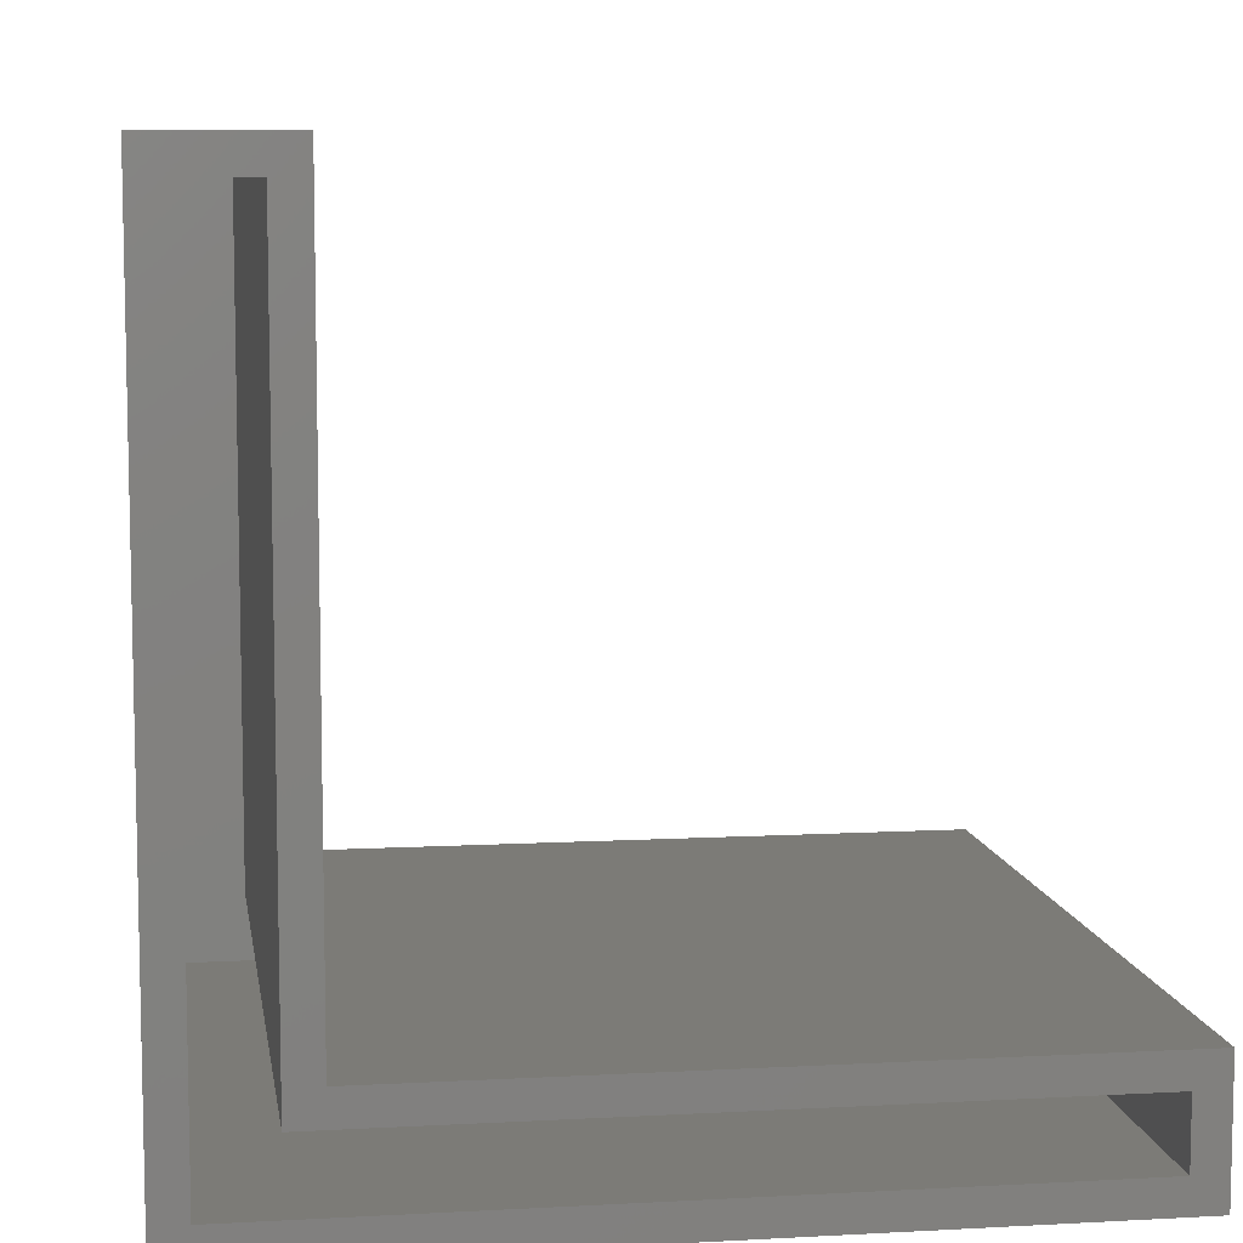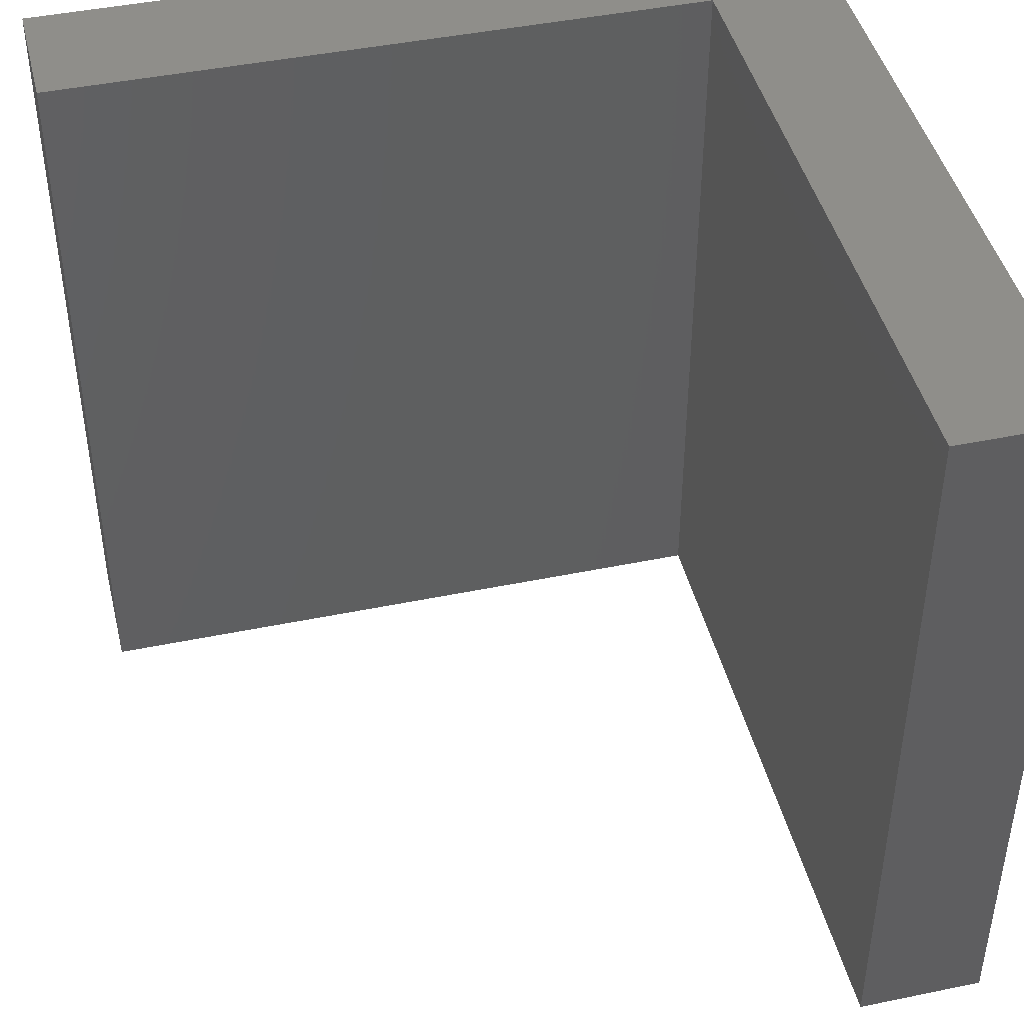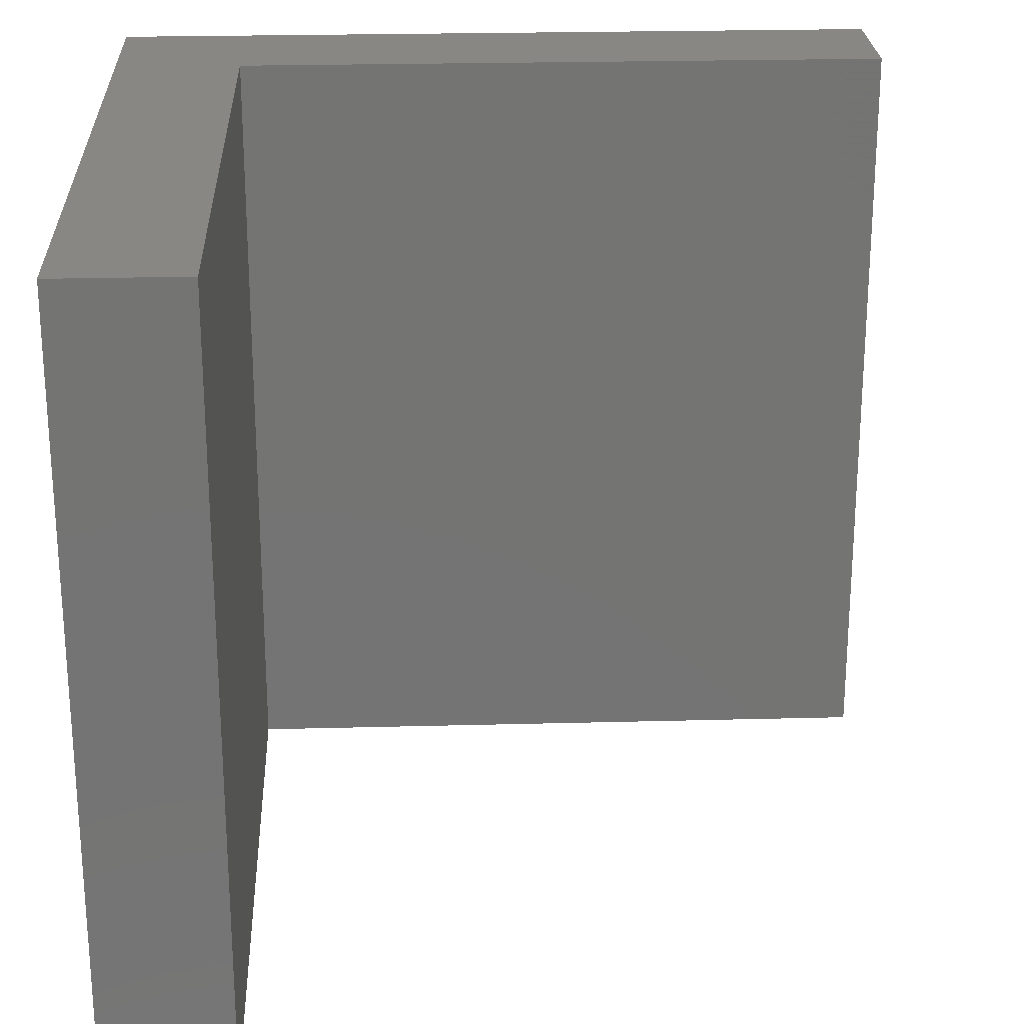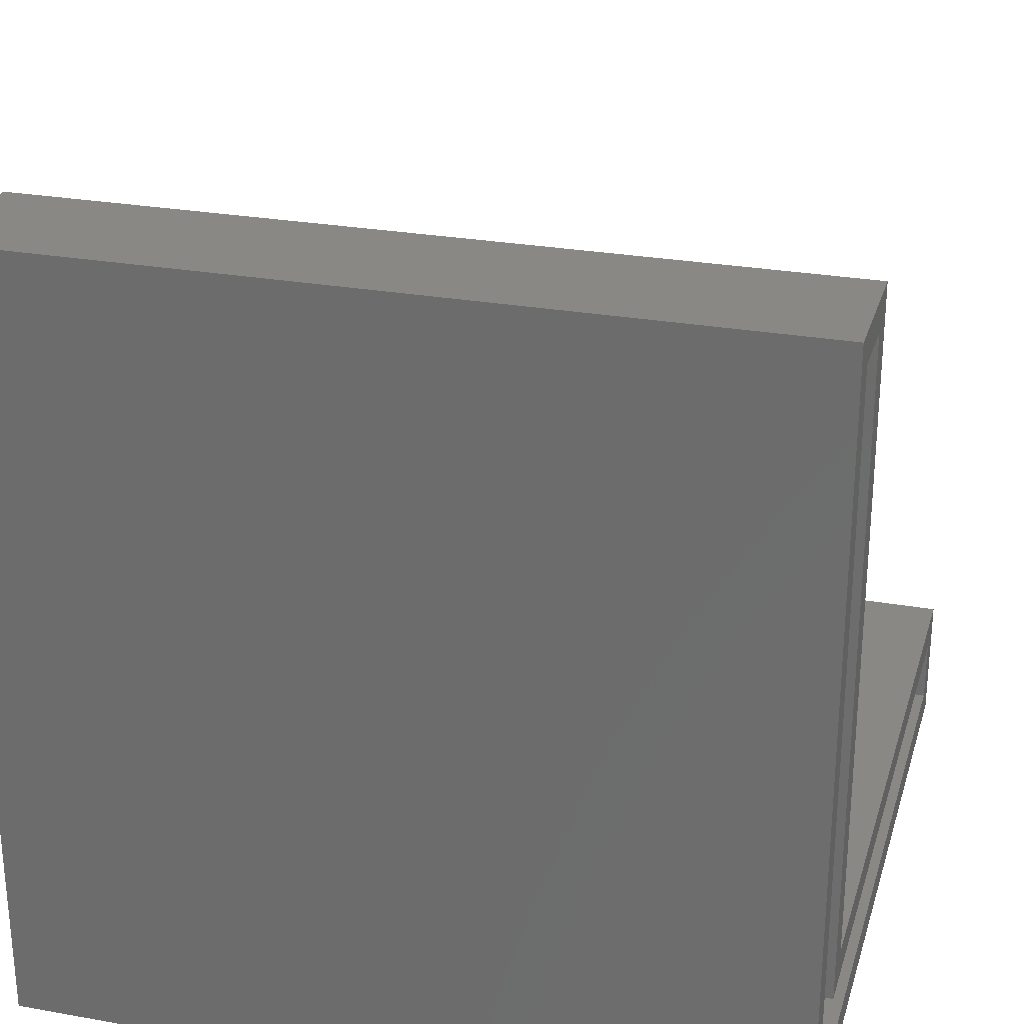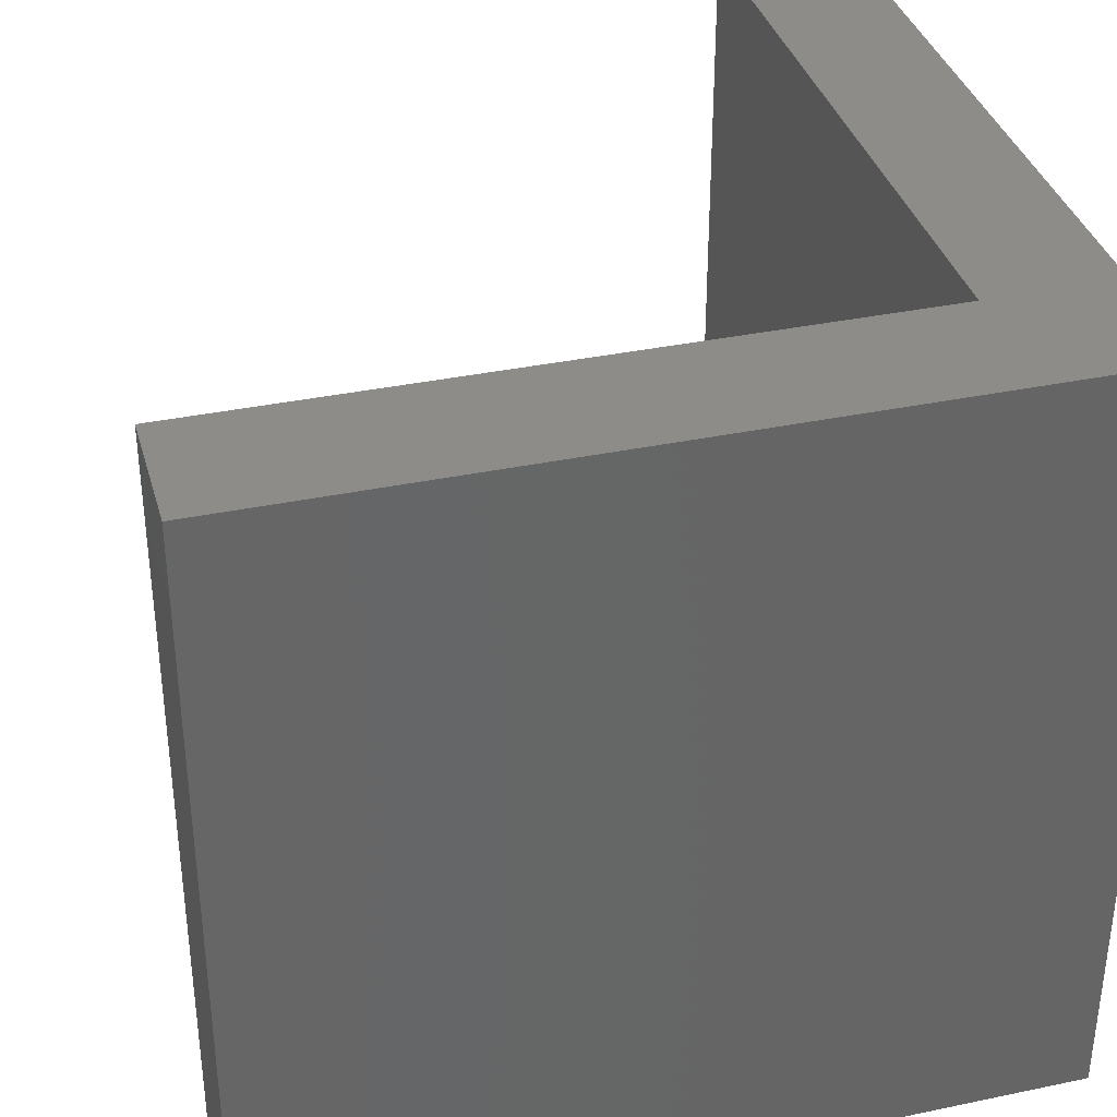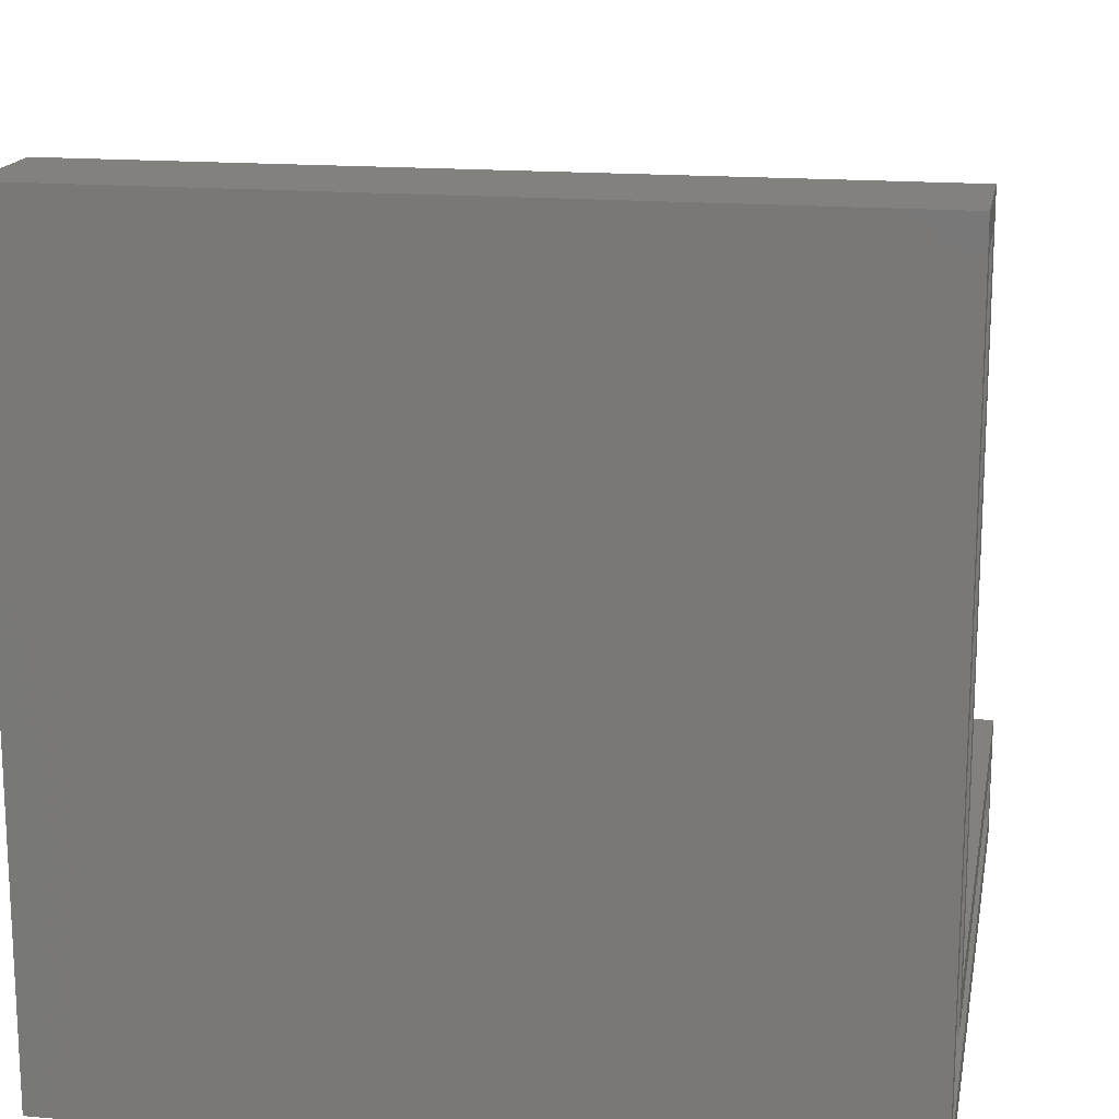
<metadata>
{"format":"stl","ext":"stl","renderer":"f3d","projection":"perspective","resolution":1024,"background":"white","views":[{"elev":8.3,"azim":-8.6,"up":"+Z"},{"elev":44.3,"azim":76.4,"up":"+Y"},{"elev":24.1,"azim":-2.5,"up":"+Y"},{"elev":27.3,"azim":-74.6,"up":"+Z"},{"elev":36.2,"azim":164.7,"up":"+Y"},{"elev":16.3,"azim":-79.6,"up":"+Z"}]}
</metadata>
<code>
# stl→obj: 24 verts, 44 faces
v 0.01562 -0.75 -0.01562
v -0.01562 -0.75 0.01562
v -0.7656 -0.75 -0.01562
v -0.7344 -0.75 0.01562
v -0.7656 -0.75 0.7656
v -0.7344 -0.75 0.7344
v -0.6396 -0.75 0.7656
v -0.6709 -0.75 0.7344
v -0.6396 -0.75 0.1104
v -0.6709 -0.75 0.07911
v 0.01562 -0.75 0.1104
v -0.01562 -0.75 0.07911
v -0.7344 -0.01562 0.01562
v -0.01562 -0.01562 0.01562
v -0.01562 -0.01562 0.07911
v -0.6709 -0.01562 0.07911
v -0.6709 -0.01562 0.7344
v -0.7344 -0.01562 0.7344
v -0.7656 0.01562 -0.01562
v 0.01562 0.01562 -0.01562
v 0.01562 0.01562 0.1104
v -0.6396 0.01562 0.1104
v -0.6396 0.01562 0.7656
v -0.7656 0.01562 0.7656
f 1 2 3
f 3 2 4
f 3 4 5
f 5 4 6
f 5 6 7
f 7 6 8
f 7 8 9
f 9 8 10
f 9 10 11
f 11 10 12
f 11 12 1
f 1 12 2
f 13 4 14
f 14 4 2
f 14 2 15
f 15 2 12
f 15 12 16
f 16 12 10
f 16 10 17
f 17 10 8
f 17 8 18
f 18 8 6
f 18 6 13
f 13 6 4
f 3 19 1
f 1 19 20
f 20 21 1
f 1 21 11
f 21 22 11
f 11 22 9
f 22 23 9
f 9 23 7
f 23 24 7
f 7 24 5
f 5 24 3
f 3 24 19
f 23 22 24
f 24 22 19
f 22 21 19
f 19 21 20
f 17 18 16
f 16 18 13
f 16 13 15
f 15 13 14

</code>
